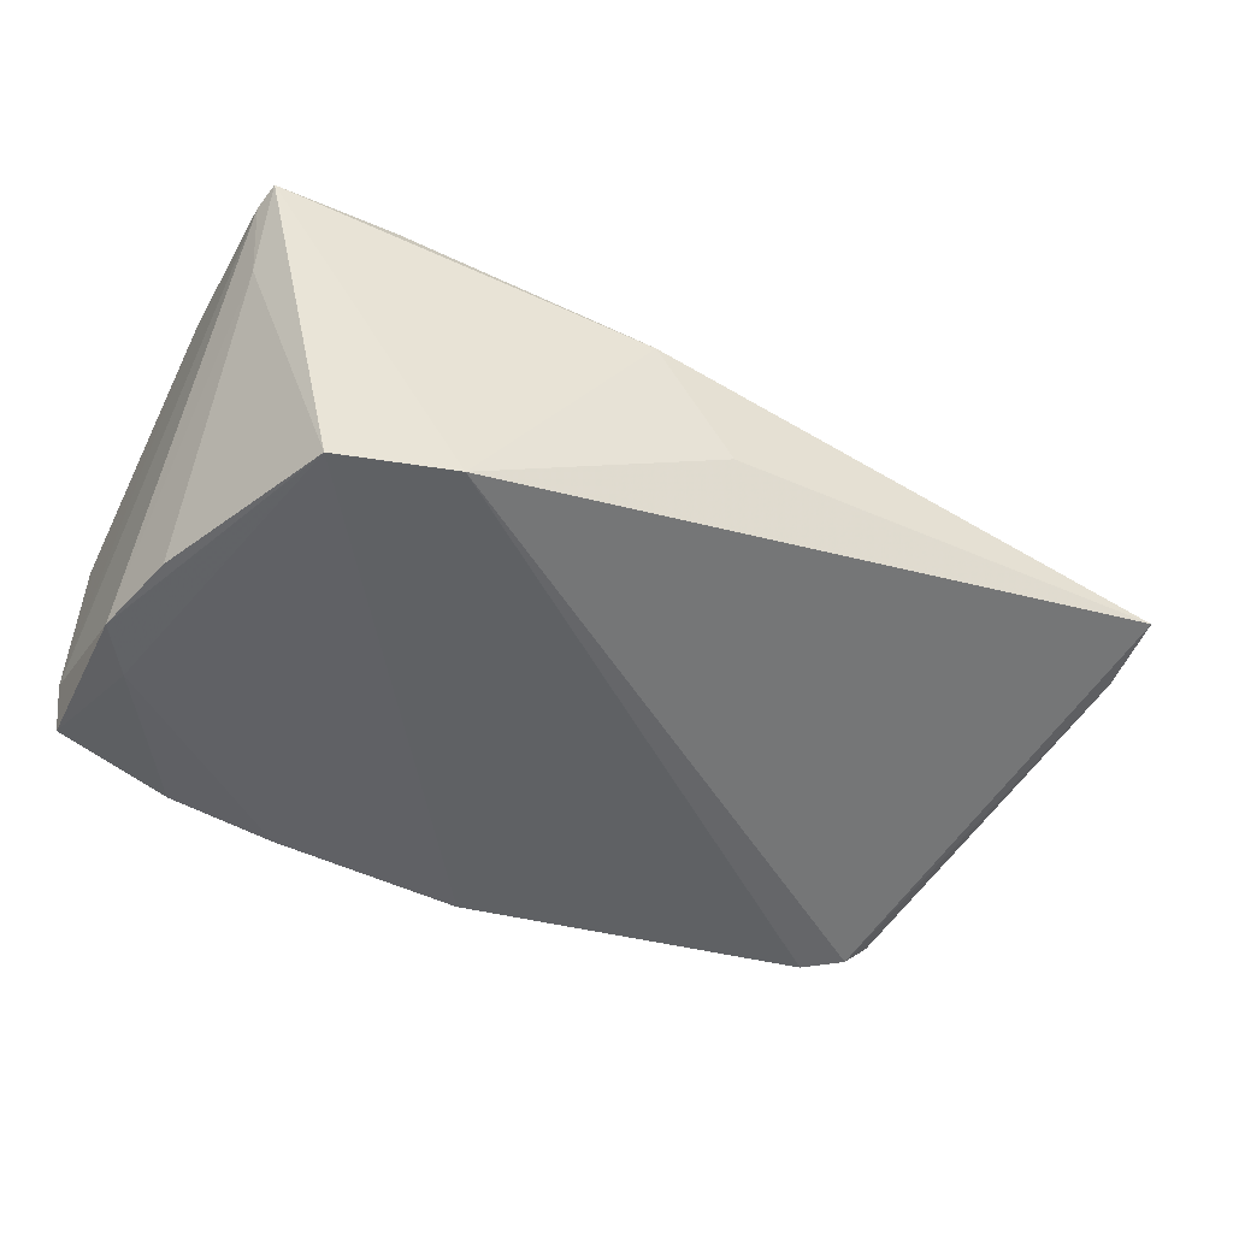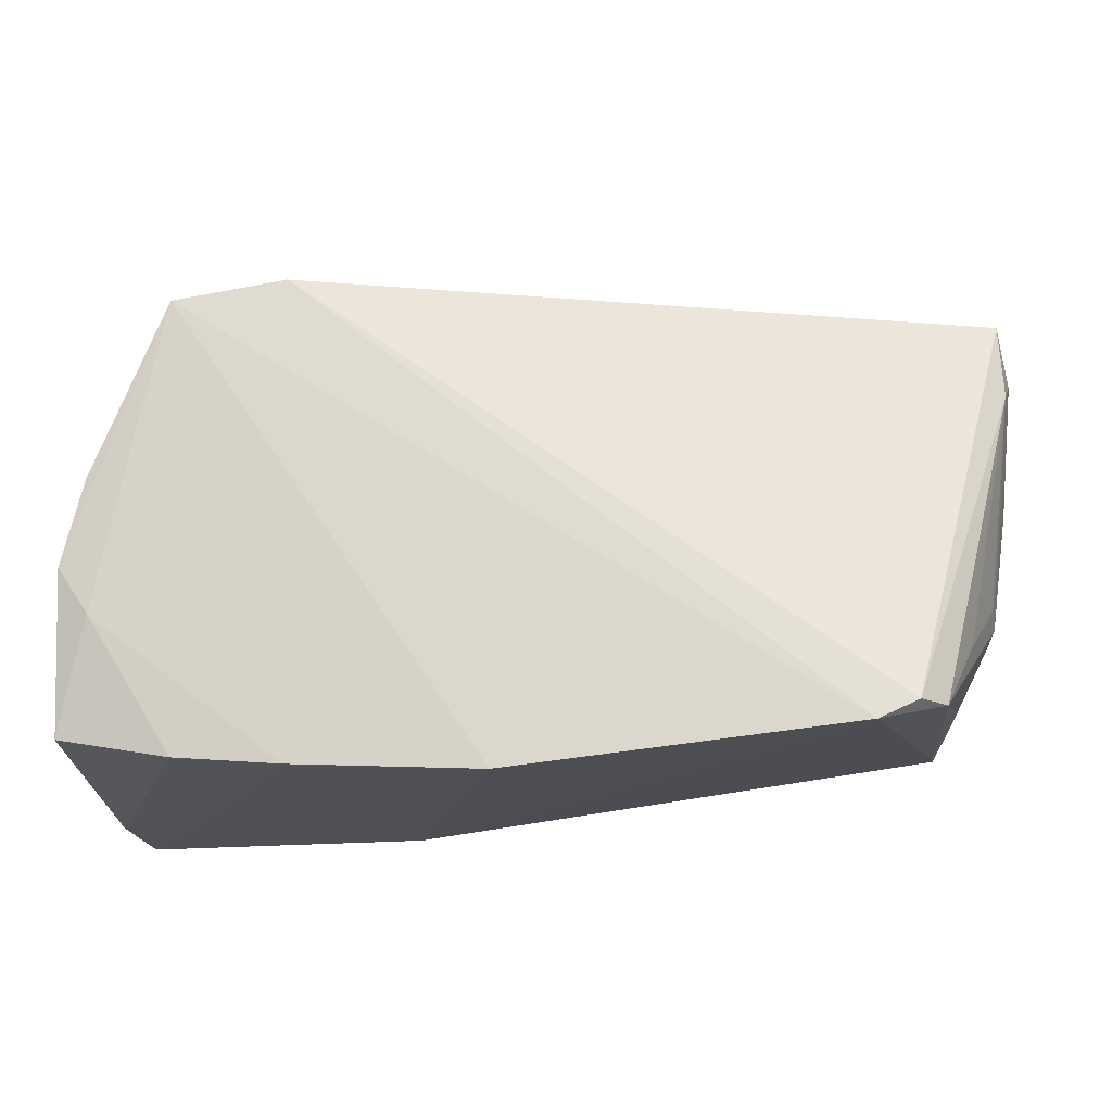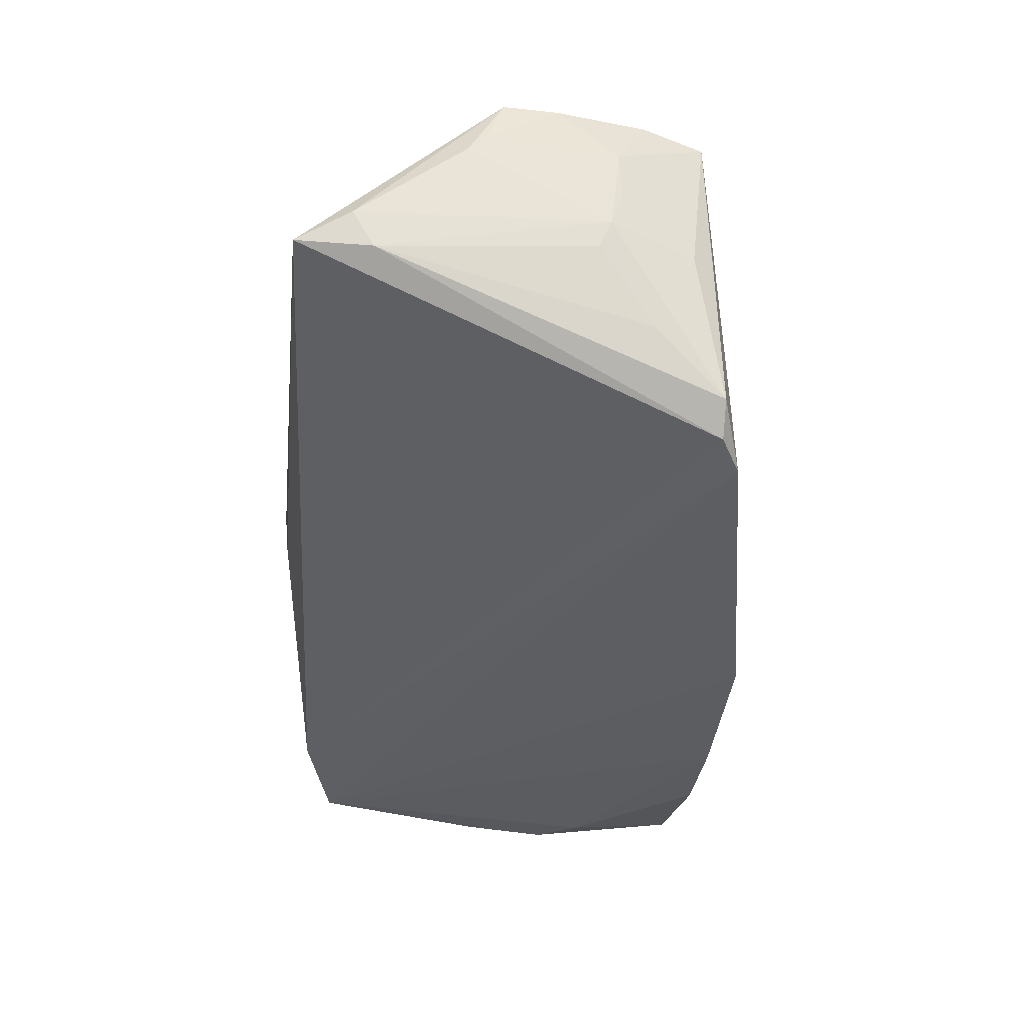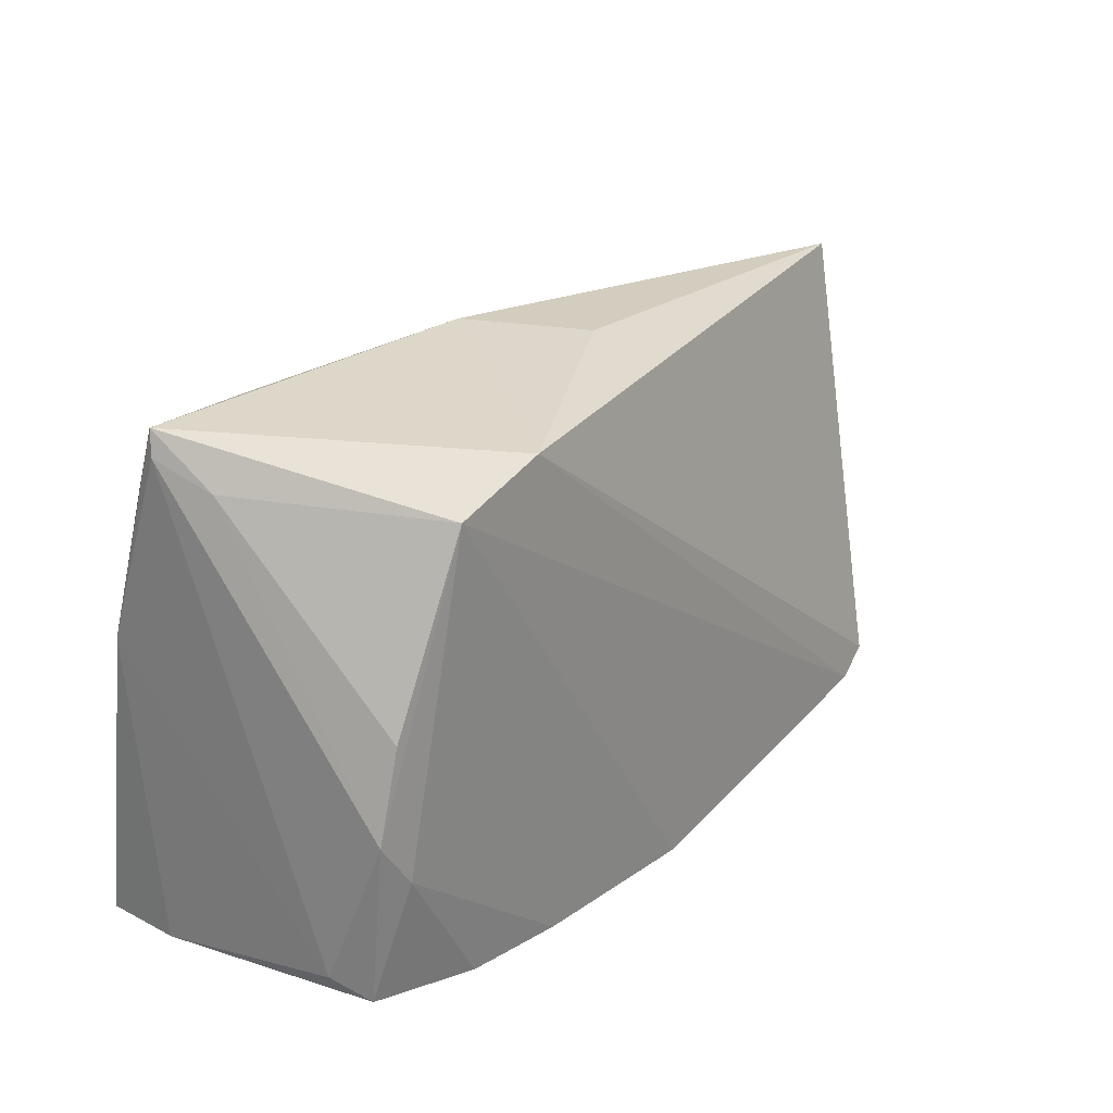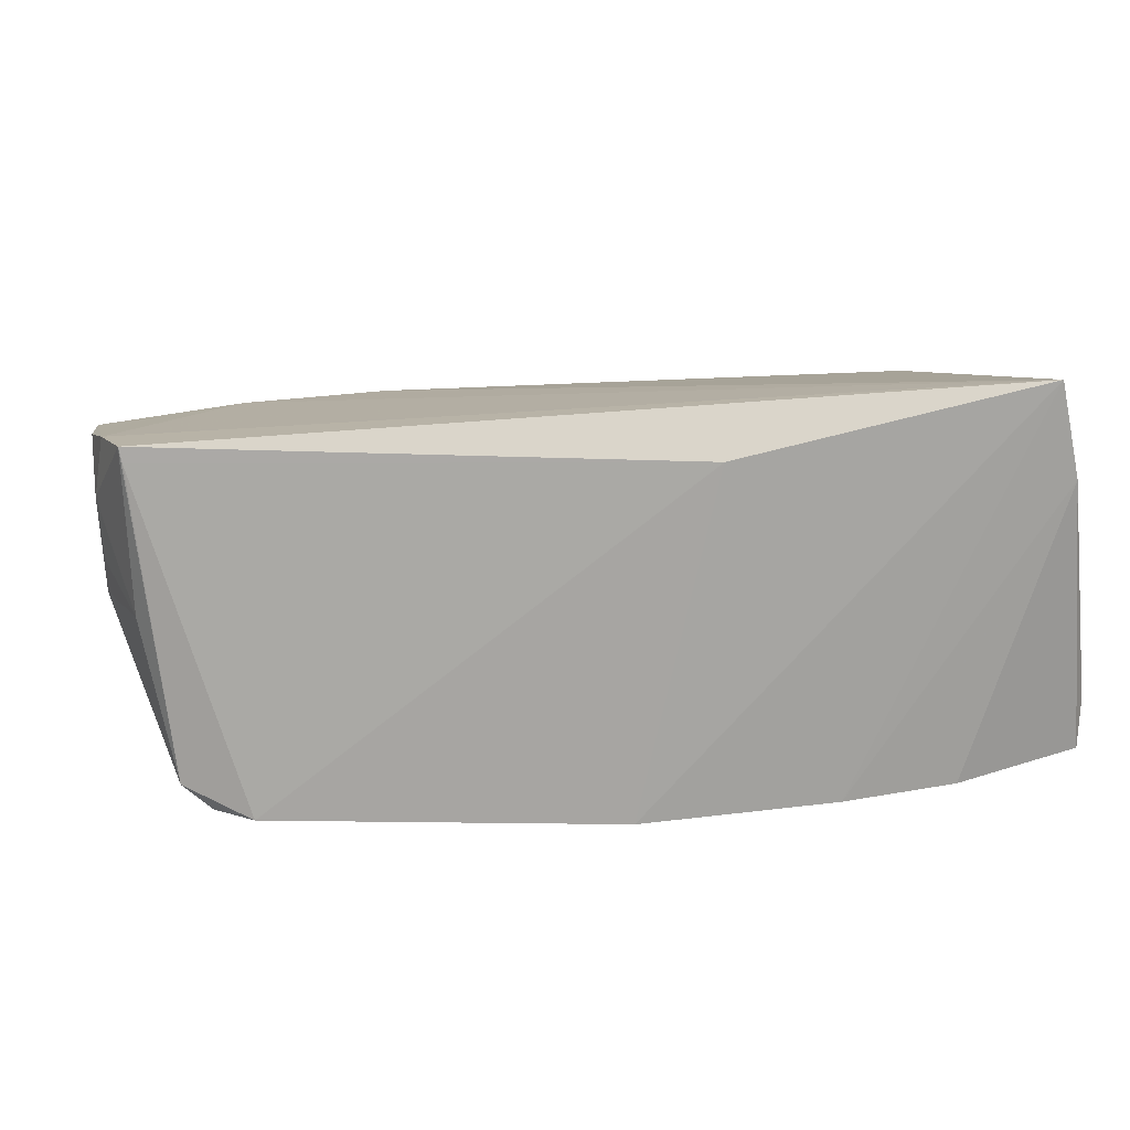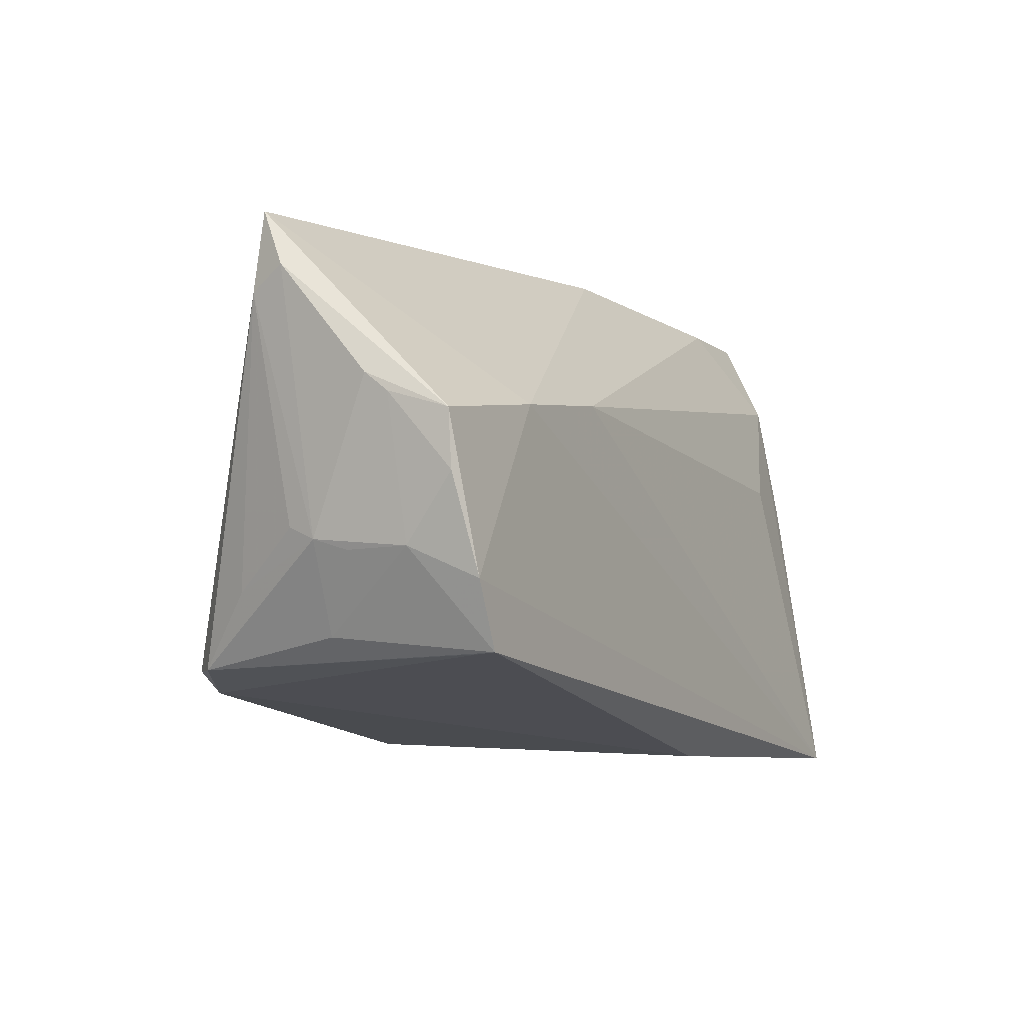
<metadata>
{"format":"obj","ext":"obj","renderer":"f3d","projection":"perspective","resolution":1024,"background":"white","views":[{"elev":-47.8,"azim":154.0,"up":"+Z"},{"elev":-16.0,"azim":-175.9,"up":"+Y"},{"elev":-36.2,"azim":-92.5,"up":"+Z"},{"elev":24.4,"azim":128.5,"up":"+Y"},{"elev":-76.3,"azim":5.1,"up":"+Y"},{"elev":-7.6,"azim":-62.0,"up":"+Y"}]}
</metadata>
<code>
v 0.03071 -0.0318 -0.02389
v -0.05722 -0.0102 0.004135
v 0.06056 -0.02649 -0.01529
v -0.06009 0.005906 0.01586
v -0.05873 0.003627 0.02312
v -0.04841 -0.02454 -0.01722
v 0.04691 0.02743 -0.02465
v 0.04455 -0.03071 -0.02319
v 0.05933 0.03018 0.009284
v -0.05678 -0.01156 0.01657
v 0.05791 0.02749 0.001397
v 0.001283 0.03307 -0.006904
v -0.06053 0.02241 0.001248
v 0.006109 -0.03278 -0.02418
v 0.05803 -0.03467 0.02465
v 0.05945 -0.03345 0.01286
v 0.04578 0.007083 0.02038
v -0.05663 -0.008558 0.0004335
v -0.02182 0.009722 0.02333
v -0.05171 -0.02131 0.00332
v -0.05257 -0.01555 -0.009247
v 0.05938 -0.02795 -0.02098
v 0.05858 0.03336 0.01007
v 0.04401 0.03297 0.01076
v -0.05939 0.01961 -0.003408
v 0.05964 -0.006938 -0.02324
v -0.05886 0.02965 -0.002355
v 0.01969 -0.03467 0.01869
v 0.01184 0.03467 0.00602
v 0.03242 0.03043 -0.02331
v 0.05565 0.02169 0.01653
v 0.05554 -0.01297 -0.02384
v -0.03955 -0.02695 -0.02177
v -0.05802 -0.003472 0.02313
v -0.05023 -0.02375 0.02258
v -0.04483 -0.0244 -0.02081
v -0.0505 -0.02363 0.02465
v -0.05416 -0.01547 0.02465
v 0.05914 0.005499 0.01824
v -0.04005 0.006912 0.0238
v 0.05777 0.0255 0.01343
v -0.05665 -0.01163 0.00846
v 0.05674 0.004499 -0.02347
v -0.06056 0.008244 0.01309
f 29 27 40
f 15 19 40
f 29 30 12
f 12 27 29
f 30 27 12
f 17 19 15
f 15 31 17
f 17 31 19
f 37 28 15
f 7 33 30
f 23 30 29
f 23 7 30
f 5 40 27
f 27 25 13
f 44 5 13
f 13 5 27
f 1 16 15
f 28 37 35
f 35 33 28
f 37 6 35
f 35 6 33
f 24 23 29
f 29 40 24
f 24 40 19
f 19 31 24
f 31 23 24
f 15 16 39
f 39 16 3
f 39 31 15
f 43 7 11
f 7 23 11
f 40 5 38
f 15 40 38
f 38 37 15
f 4 5 44
f 3 16 22
f 33 7 14
f 7 1 14
f 28 33 14
f 15 28 14
f 14 1 15
f 20 6 37
f 36 25 27
f 36 6 25
f 33 6 36
f 36 27 30
f 30 33 36
f 9 39 3
f 23 39 9
f 9 11 23
f 41 23 31
f 31 39 41
f 41 39 23
f 34 38 5
f 5 4 34
f 32 1 7
f 2 20 42
f 6 20 2
f 2 4 44
f 44 13 2
f 2 13 25
f 25 18 2
f 25 6 21
f 21 18 25
f 6 2 21
f 21 2 18
f 1 32 8
f 8 32 22
f 16 1 8
f 8 22 16
f 26 7 43
f 26 32 7
f 22 32 26
f 3 22 26
f 43 11 26
f 11 9 26
f 26 9 3
f 10 34 4
f 4 2 10
f 10 2 42
f 38 34 10
f 37 38 10
f 10 20 37
f 42 20 10

</code>
